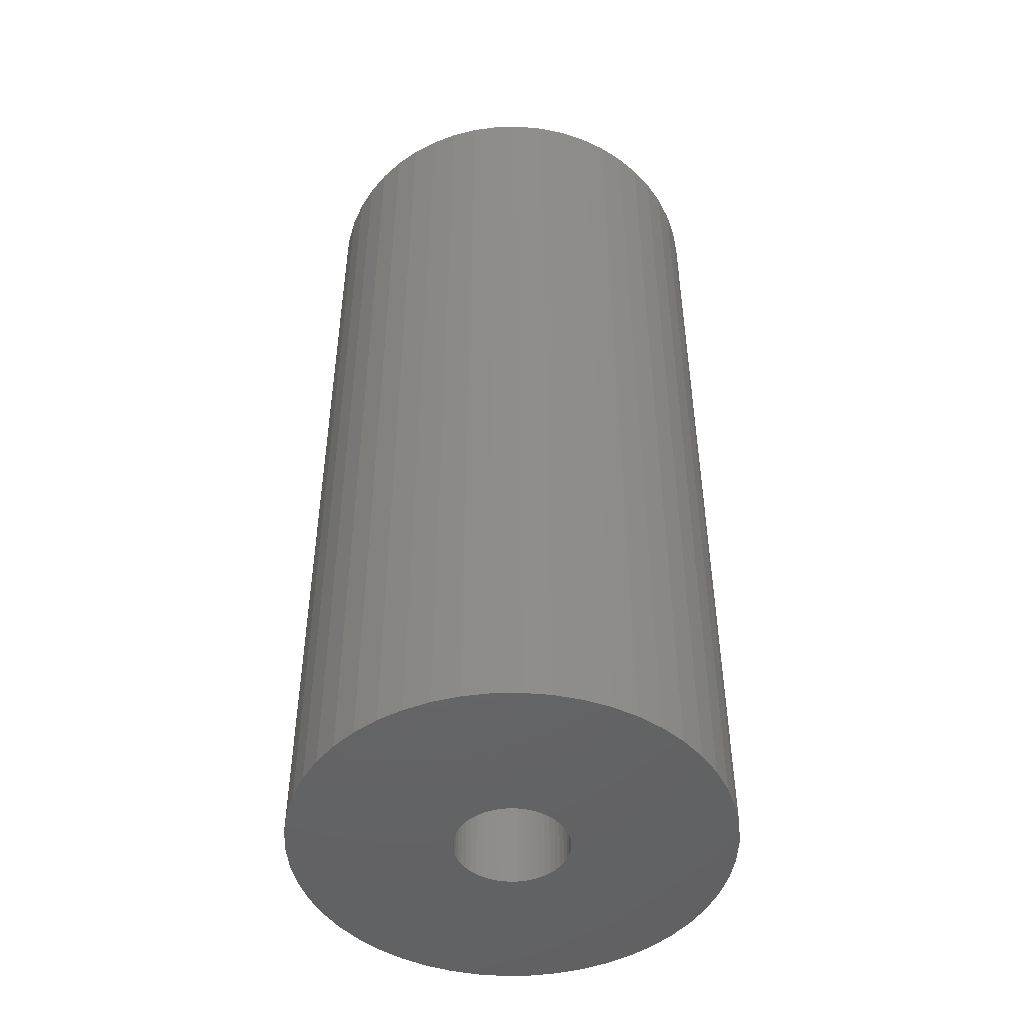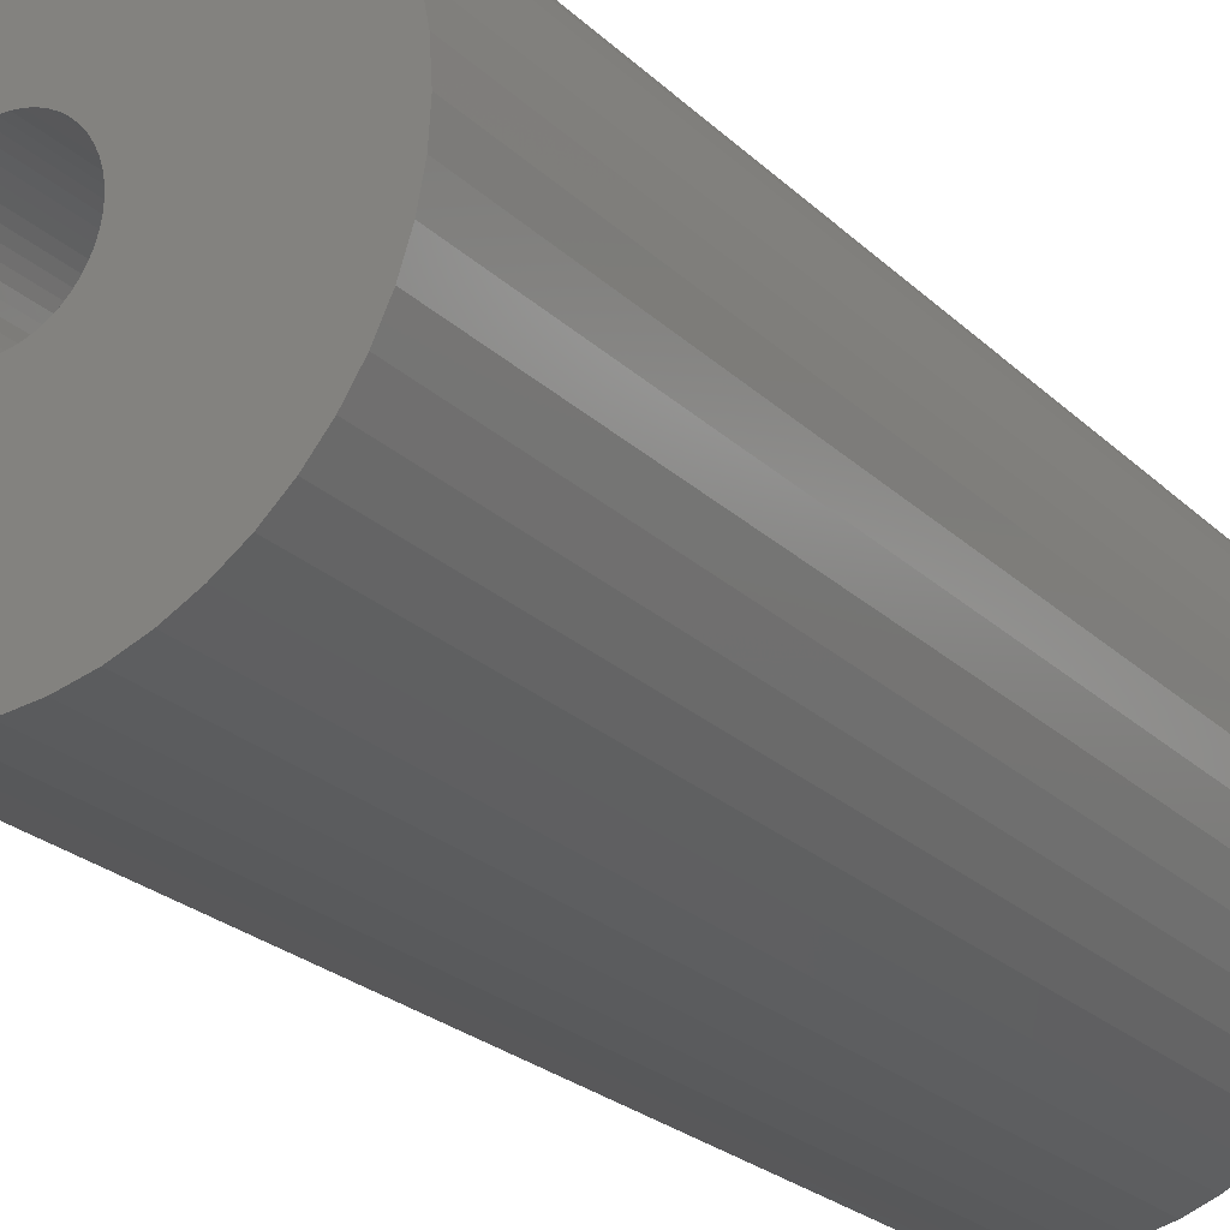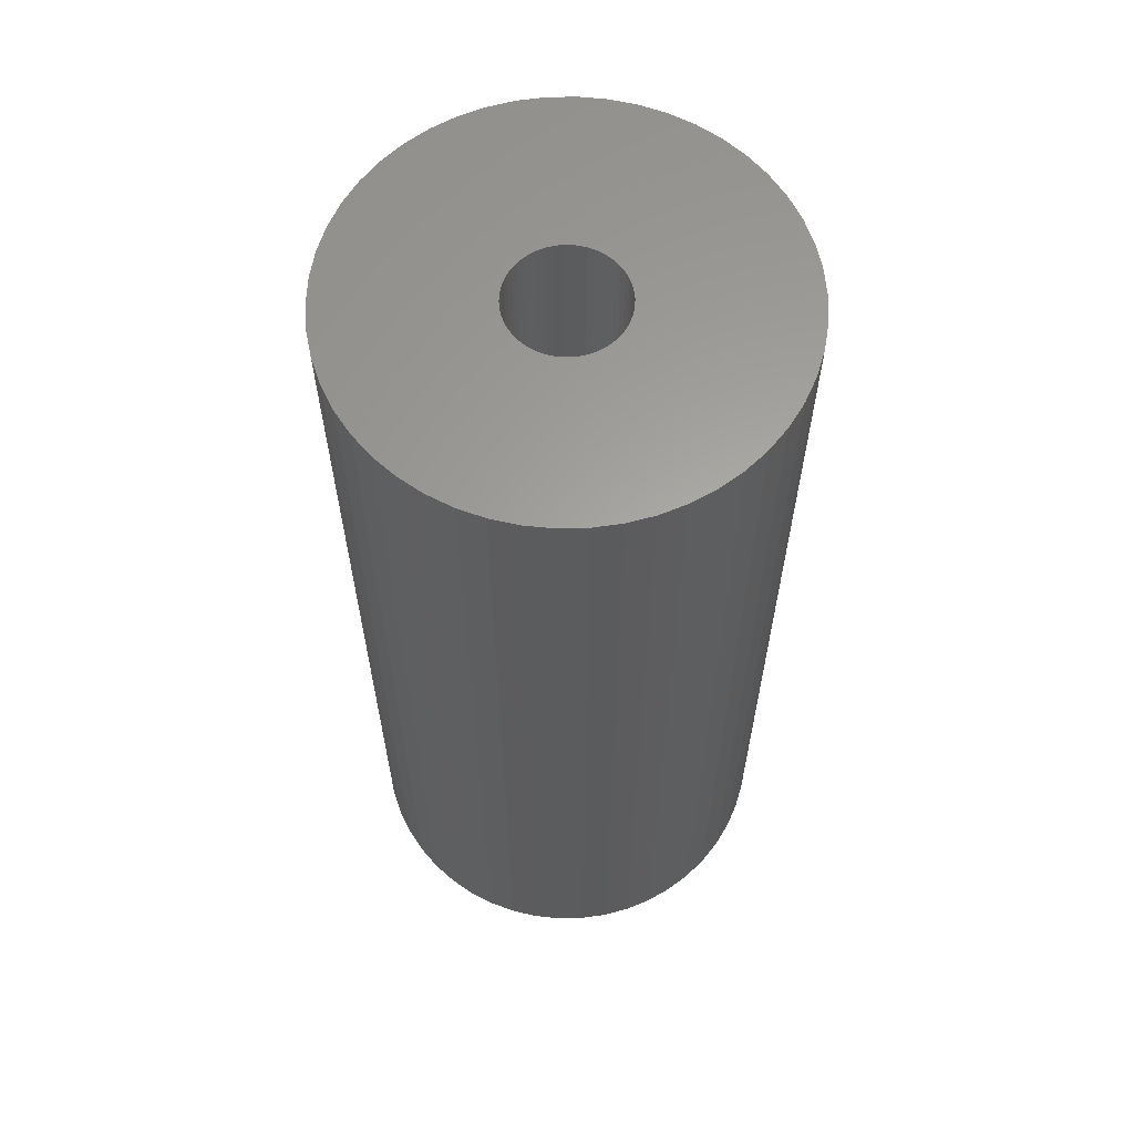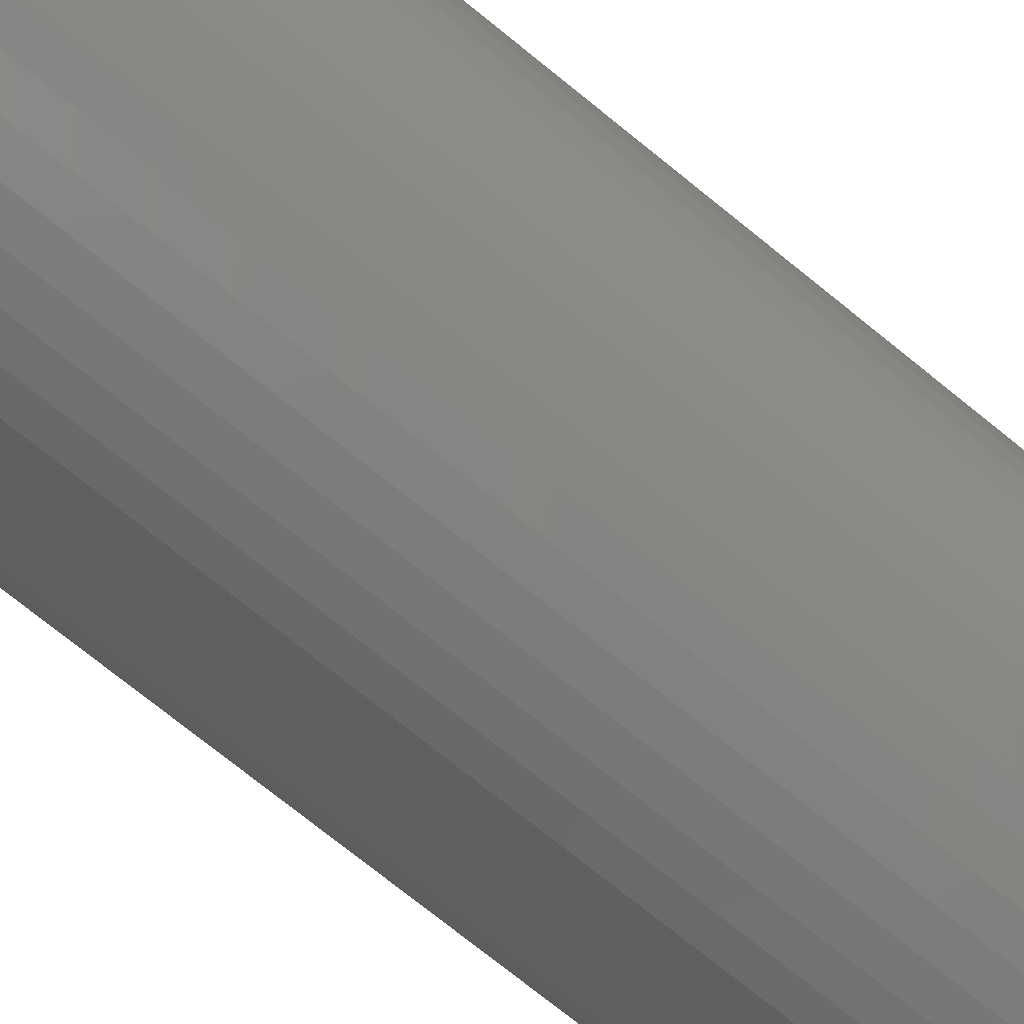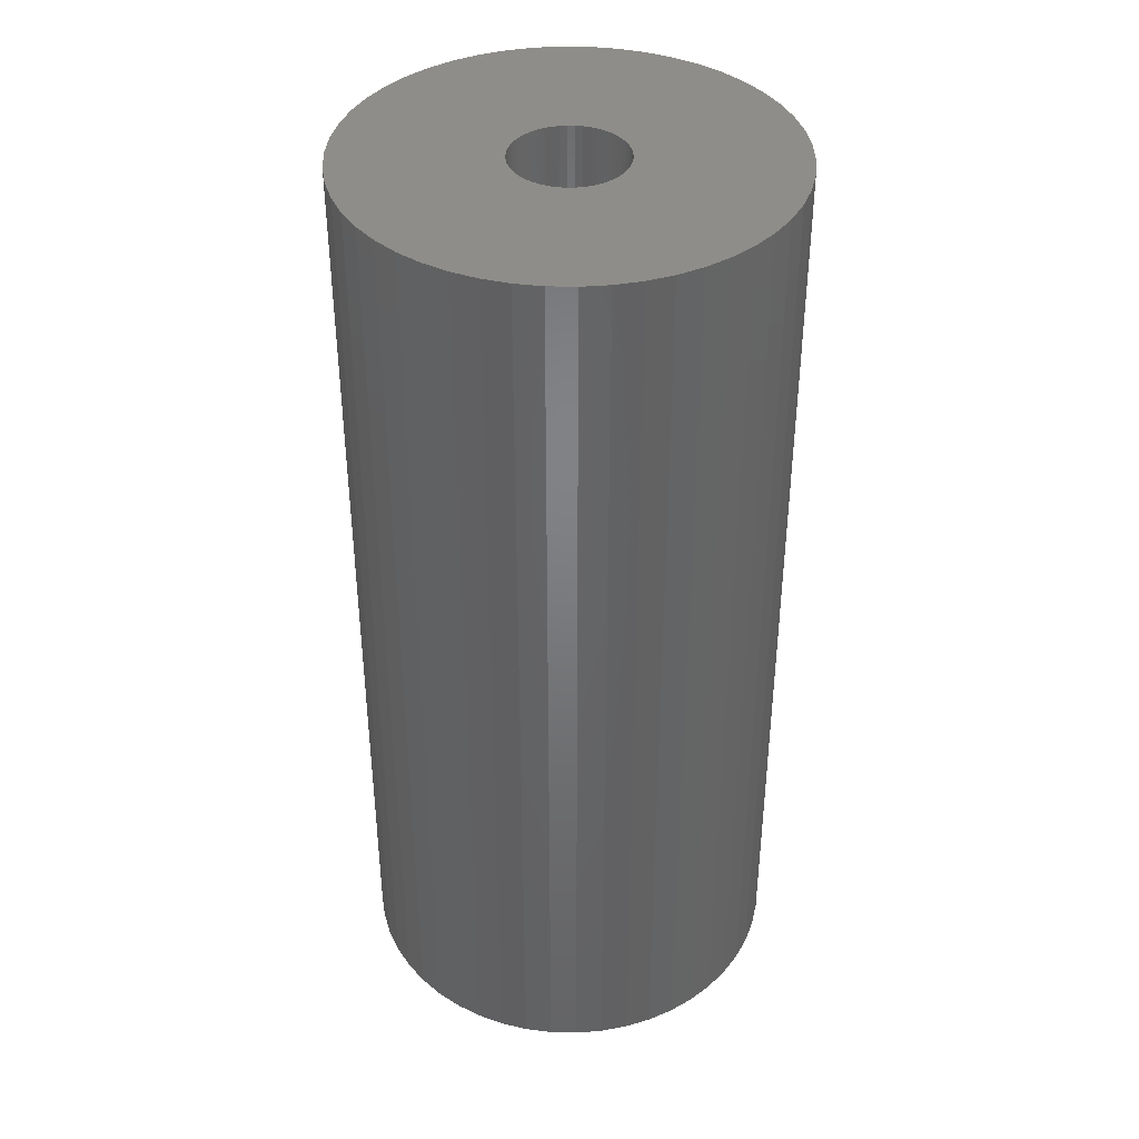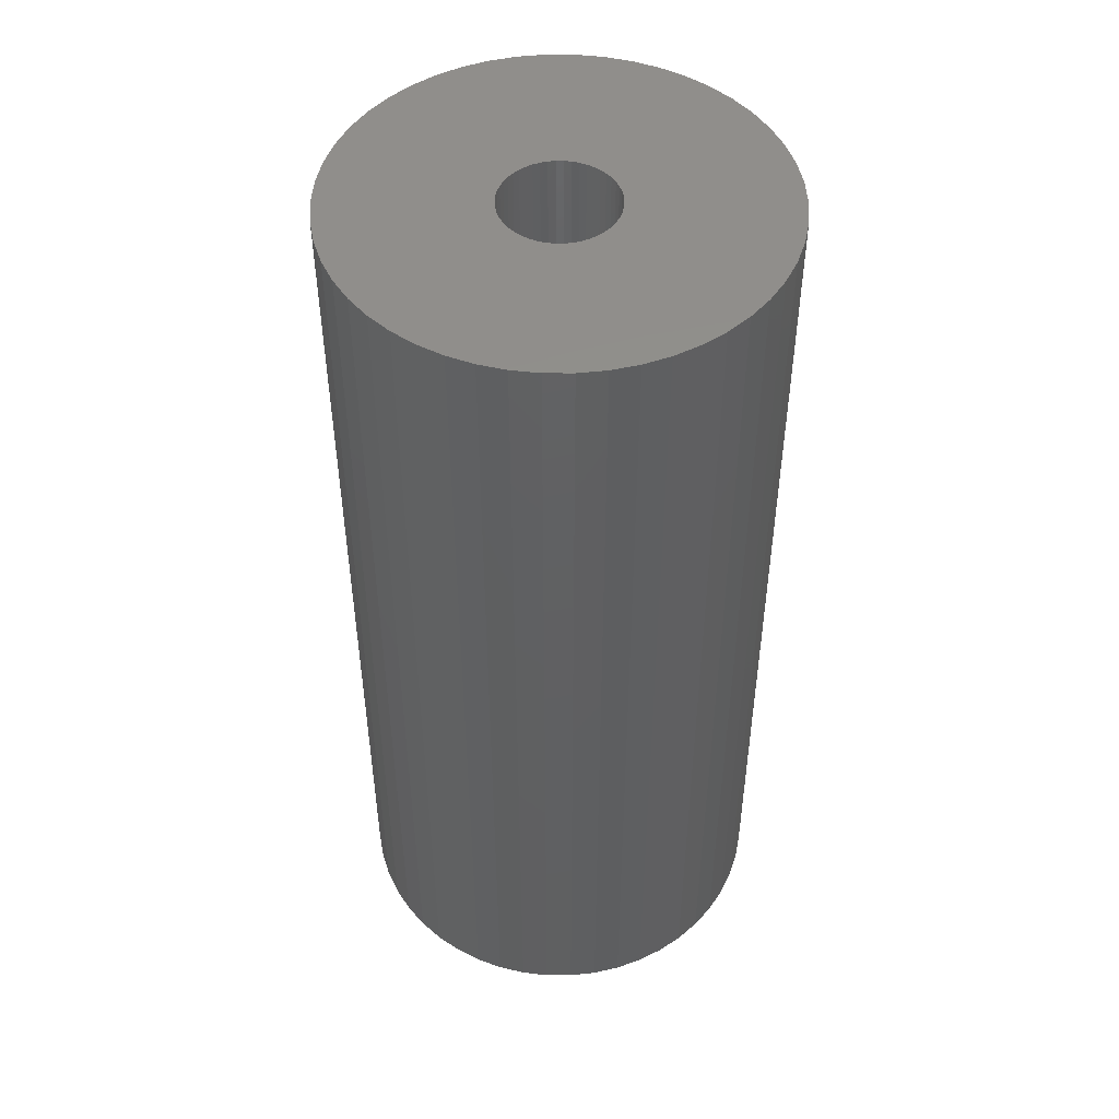
<metadata>
{"format":"stl","ext":"stl","renderer":"f3d","projection":"perspective","resolution":1024,"background":"white","views":[{"elev":-47.5,"azim":37.3,"up":"+Z"},{"elev":-23.1,"azim":-147.5,"up":"+Y"},{"elev":62.0,"azim":70.9,"up":"+Z"},{"elev":-76.1,"azim":-128.7,"up":"+Y"},{"elev":39.4,"azim":-27.1,"up":"+Z"},{"elev":48.6,"azim":7.4,"up":"+Z"}]}
</metadata>
<code>
# stl→obj: 200 verts, 400 faces
v 11.5 0 25
v 11.41 1.441 -25
v 11.41 1.441 25
v 11.5 0 -25
v -11.5 0 -25
v -11.41 1.441 25
v -11.41 1.441 -25
v -11.5 0 25
v 0.7221 11.48 -25
v -0.7221 11.48 25
v 0.7221 11.48 25
v -0.7221 11.48 -25
v -0.7221 -11.48 -25
v 0.7221 -11.48 25
v -0.7221 -11.48 25
v 0.7221 -11.48 -25
v 8.383 -7.872 25
v 9.304 -6.76 -25
v 9.304 -6.76 25
v 8.383 -7.872 -25
v 8.383 7.872 -25
v 7.33 8.861 25
v 8.383 7.872 25
v 7.33 8.861 -25
v -7.33 8.861 -25
v -8.383 7.872 25
v -7.33 8.861 25
v -8.383 7.872 -25
v -3.554 10.94 -25
v -4.896 10.41 25
v -3.554 10.94 25
v -4.896 10.41 -25
v 10.69 4.233 25
v 10.08 5.54 -25
v 10.08 5.54 25
v 10.69 4.233 -25
v 4.896 10.41 -25
v 3.554 10.94 25
v 4.896 10.41 25
v 3.554 10.94 -25
v 6.162 9.71 -25
v 6.162 9.71 25
v -10.69 4.233 -25
v -10.08 5.54 25
v -10.08 5.54 -25
v -10.69 4.233 25
v -9.304 6.76 -25
v -9.304 6.76 25
v 3 0 25
v 2.976 0.376 25
v 11.14 2.86 25
v 11.41 -1.441 25
v 2.906 0.7461 25
v 2.976 -0.376 25
v 2.789 1.104 25
v 11.14 -2.86 25
v 2.629 1.445 25
v 9.304 6.76 25
v 2.906 -0.7461 25
v 2.427 1.763 25
v 10.69 -4.233 25
v 2.187 2.054 25
v 2.789 -1.104 25
v 1.912 2.312 25
v 10.08 -5.54 25
v 1.607 2.533 25
v 2.629 -1.445 25
v 1.277 2.714 25
v 2.427 -1.763 25
v 0.9271 2.853 25
v 2.155 11.3 25
v 0.5621 2.947 25
v 0.1884 2.994 25
v -0.1884 2.994 25
v -0.5621 2.947 25
v -2.155 11.3 25
v -0.9271 2.853 25
v -1.277 2.714 25
v -1.607 2.533 25
v -6.162 9.71 25
v -1.912 2.312 25
v -2.187 2.054 25
v -2.427 1.763 25
v 2.187 -2.054 25
v 7.33 -8.861 25
v 1.912 -2.312 25
v 6.162 -9.71 25
v 1.607 -2.533 25
v 4.896 -10.41 25
v 1.277 -2.714 25
v 3.554 -10.94 25
v 0.9271 -2.853 25
v 2.155 -11.3 25
v 0.5621 -2.947 25
v 0.1884 -2.994 25
v -0.1884 -2.994 25
v -0.5621 -2.947 25
v -2.155 -11.3 25
v -0.9271 -2.853 25
v -3.554 -10.94 25
v -1.277 -2.714 25
v -4.896 -10.41 25
v -1.607 -2.533 25
v -6.162 -9.71 25
v -1.912 -2.312 25
v -7.33 -8.861 25
v -2.187 -2.054 25
v -8.383 -7.872 25
v -2.427 -1.763 25
v -9.304 -6.76 25
v -2.629 -1.445 25
v -10.08 -5.54 25
v -2.789 -1.104 25
v -10.69 -4.233 25
v -2.906 -0.7461 25
v -11.14 -2.86 25
v -2.976 -0.376 25
v -11.41 -1.441 25
v -3 0 25
v -2.629 1.445 25
v -2.789 1.104 25
v -2.906 0.7461 25
v -11.14 2.86 25
v -2.976 0.376 25
v -2.155 11.3 -25
v 3 0 -25
v 11.41 -1.441 -25
v 2.976 -0.376 -25
v 11.14 -2.86 -25
v 2.906 -0.7461 -25
v 10.69 -4.233 -25
v 2.976 0.376 -25
v 2.789 -1.104 -25
v 10.08 -5.54 -25
v 11.14 2.86 -25
v 2.629 -1.445 -25
v 2.906 0.7461 -25
v 2.427 -1.763 -25
v 2.187 -2.054 -25
v 7.33 -8.861 -25
v 2.789 1.104 -25
v 1.912 -2.312 -25
v 6.162 -9.71 -25
v 1.607 -2.533 -25
v 4.896 -10.41 -25
v 2.629 1.445 -25
v 1.277 -2.714 -25
v 3.554 -10.94 -25
v 9.304 6.76 -25
v 2.427 1.763 -25
v 0.9271 -2.853 -25
v 2.155 -11.3 -25
v 0.5621 -2.947 -25
v 0.1884 -2.994 -25
v -0.1884 -2.994 -25
v -0.5621 -2.947 -25
v -2.155 -11.3 -25
v -0.9271 -2.853 -25
v -3.554 -10.94 -25
v -1.277 -2.714 -25
v -4.896 -10.41 -25
v -1.607 -2.533 -25
v -6.162 -9.71 -25
v -1.912 -2.312 -25
v -7.33 -8.861 -25
v -2.187 -2.054 -25
v -8.383 -7.872 -25
v -9.304 -6.76 -25
v -2.427 -1.763 -25
v 2.187 2.054 -25
v 1.912 2.312 -25
v 1.607 2.533 -25
v 1.277 2.714 -25
v 0.9271 2.853 -25
v 2.155 11.3 -25
v 0.5621 2.947 -25
v 0.1884 2.994 -25
v -0.1884 2.994 -25
v -0.5621 2.947 -25
v -0.9271 2.853 -25
v -1.277 2.714 -25
v -1.607 2.533 -25
v -6.162 9.71 -25
v -1.912 2.312 -25
v -2.187 2.054 -25
v -2.427 1.763 -25
v -2.629 1.445 -25
v -2.789 1.104 -25
v -2.906 0.7461 -25
v -11.14 2.86 -25
v -2.976 0.376 -25
v -3 0 -25
v -2.629 -1.445 -25
v -10.08 -5.54 -25
v -2.789 -1.104 -25
v -10.69 -4.233 -25
v -2.906 -0.7461 -25
v -11.14 -2.86 -25
v -2.976 -0.376 -25
v -11.41 -1.441 -25
f 1 2 3
f 2 1 4
f 5 6 7
f 6 5 8
f 9 10 11
f 10 9 12
f 13 14 15
f 14 13 16
f 17 18 19
f 18 17 20
f 21 22 23
f 22 21 24
f 25 26 27
f 26 25 28
f 29 30 31
f 30 29 32
f 33 34 35
f 34 33 36
f 37 38 39
f 38 37 40
f 41 39 42
f 39 41 37
f 43 44 45
f 44 43 46
f 47 26 28
f 26 47 48
f 49 1 3
f 50 3 51
f 1 49 52
f 53 51 33
f 54 52 49
f 55 33 35
f 52 54 56
f 57 35 58
f 59 56 54
f 60 58 23
f 56 59 61
f 62 23 22
f 63 61 59
f 64 22 42
f 61 63 65
f 66 42 39
f 67 65 63
f 68 39 38
f 65 67 19
f 69 19 67
f 3 50 49
f 51 53 50
f 33 55 53
f 35 57 55
f 58 60 57
f 23 62 60
f 70 38 71
f 22 64 62
f 42 66 64
f 39 68 66
f 38 70 68
f 72 71 11
f 71 72 70
f 11 73 72
f 11 74 73
f 10 74 11
f 74 10 75
f 76 75 10
f 75 76 77
f 31 77 76
f 77 31 78
f 30 78 31
f 78 30 79
f 80 79 30
f 79 80 81
f 27 81 80
f 81 27 82
f 26 82 27
f 48 83 26
f 82 26 83
f 19 69 17
f 84 17 69
f 17 84 85
f 86 85 84
f 85 86 87
f 88 87 86
f 87 88 89
f 90 89 88
f 89 90 91
f 92 91 90
f 91 92 93
f 94 93 92
f 93 94 14
f 95 14 94
f 96 14 95
f 15 96 97
f 96 15 14
f 98 97 99
f 100 99 101
f 102 101 103
f 104 103 105
f 97 98 15
f 106 105 107
f 108 107 109
f 110 109 111
f 112 111 113
f 114 113 115
f 116 115 117
f 99 100 98
f 118 117 119
f 83 48 120
f 44 120 48
f 101 102 100
f 120 44 121
f 103 104 102
f 46 121 44
f 105 106 104
f 121 46 122
f 107 108 106
f 123 122 46
f 109 110 108
f 122 123 124
f 111 112 110
f 6 124 123
f 113 114 112
f 124 6 119
f 115 116 114
f 8 119 6
f 117 118 116
f 119 8 118
f 12 76 10
f 76 12 125
f 126 4 127
f 128 127 129
f 4 126 2
f 130 129 131
f 132 2 126
f 133 131 134
f 2 132 135
f 136 134 18
f 137 135 132
f 138 18 20
f 135 137 36
f 139 20 140
f 141 36 137
f 142 140 143
f 36 141 34
f 144 143 145
f 146 34 141
f 147 145 148
f 34 146 149
f 150 149 146
f 127 128 126
f 129 130 128
f 131 133 130
f 134 136 133
f 18 138 136
f 20 139 138
f 151 148 152
f 140 142 139
f 143 144 142
f 145 147 144
f 148 151 147
f 153 152 16
f 152 153 151
f 16 154 153
f 16 155 154
f 13 155 16
f 155 13 156
f 157 156 13
f 156 157 158
f 159 158 157
f 158 159 160
f 161 160 159
f 160 161 162
f 163 162 161
f 162 163 164
f 165 164 163
f 164 165 166
f 167 166 165
f 168 169 167
f 166 167 169
f 149 150 21
f 170 21 150
f 21 170 24
f 171 24 170
f 24 171 41
f 172 41 171
f 41 172 37
f 173 37 172
f 37 173 40
f 174 40 173
f 40 174 175
f 176 175 174
f 175 176 9
f 177 9 176
f 178 9 177
f 12 178 179
f 178 12 9
f 125 179 180
f 29 180 181
f 32 181 182
f 183 182 184
f 179 125 12
f 25 184 185
f 28 185 186
f 47 186 187
f 45 187 188
f 43 188 189
f 190 189 191
f 180 29 125
f 7 191 192
f 169 168 193
f 194 193 168
f 181 32 29
f 193 194 195
f 182 183 32
f 196 195 194
f 184 25 183
f 195 196 197
f 185 28 25
f 198 197 196
f 186 47 28
f 197 198 199
f 187 45 47
f 200 199 198
f 188 43 45
f 199 200 192
f 189 190 43
f 5 192 200
f 191 7 190
f 192 5 7
f 51 36 33
f 36 51 135
f 3 135 51
f 135 3 2
f 58 21 23
f 21 58 149
f 35 149 58
f 149 35 34
f 40 71 38
f 71 40 175
f 175 11 71
f 11 175 9
f 24 42 22
f 42 24 41
f 45 48 47
f 48 45 44
f 190 46 43
f 46 190 123
f 7 123 190
f 123 7 6
f 32 80 30
f 80 32 183
f 183 27 80
f 27 183 25
f 125 31 76
f 31 125 29
f 52 4 1
f 4 52 127
f 194 114 196
f 114 194 112
f 145 87 89
f 87 145 143
f 61 129 56
f 129 61 131
f 159 98 100
f 98 159 157
f 198 118 200
f 118 198 116
f 200 8 5
f 8 200 118
f 196 116 198
f 116 196 114
f 140 17 85
f 17 140 20
f 148 89 91
f 89 148 145
f 152 91 93
f 91 152 148
f 16 93 14
f 93 16 152
f 19 134 65
f 134 19 18
f 56 127 52
f 127 56 129
f 157 15 98
f 15 157 13
f 161 100 102
f 100 161 159
f 167 110 168
f 110 167 108
f 167 106 108
f 106 167 165
f 143 85 87
f 85 143 140
f 65 131 61
f 131 65 134
f 168 112 194
f 112 168 110
f 163 102 104
f 102 163 161
f 165 104 106
f 104 165 163
f 126 50 132
f 50 126 49
f 119 191 124
f 191 119 192
f 178 73 74
f 73 178 177
f 154 96 95
f 96 154 155
f 171 62 64
f 62 171 170
f 185 81 82
f 81 185 184
f 181 77 78
f 77 181 180
f 138 67 136
f 67 138 69
f 141 57 146
f 57 141 55
f 132 53 137
f 53 132 50
f 174 68 70
f 68 174 173
f 176 70 72
f 70 176 174
f 172 64 66
f 64 172 171
f 121 187 120
f 187 121 188
f 122 188 121
f 188 122 189
f 180 75 77
f 75 180 179
f 153 95 94
f 95 153 154
f 147 92 90
f 92 147 151
f 137 55 141
f 55 137 53
f 150 62 170
f 62 150 60
f 146 60 150
f 60 146 57
f 177 72 73
f 72 177 176
f 173 66 68
f 66 173 172
f 120 186 83
f 186 120 187
f 83 185 82
f 185 83 186
f 124 189 122
f 189 124 191
f 182 78 79
f 78 182 181
f 184 79 81
f 79 184 182
f 179 74 75
f 74 179 178
f 139 86 84
f 86 139 142
f 130 54 128
f 54 130 59
f 136 63 133
f 63 136 67
f 139 69 138
f 69 139 84
f 128 49 126
f 49 128 54
f 156 99 97
f 99 156 158
f 164 107 105
f 107 164 166
f 109 193 111
f 193 109 169
f 113 197 115
f 197 113 195
f 117 192 119
f 192 117 199
f 151 94 92
f 94 151 153
f 142 88 86
f 88 142 144
f 144 90 88
f 90 144 147
f 133 59 130
f 59 133 63
f 155 97 96
f 97 155 156
f 158 101 99
f 101 158 160
f 162 105 103
f 105 162 164
f 107 169 109
f 169 107 166
f 111 195 113
f 195 111 193
f 115 199 117
f 199 115 197
f 160 103 101
f 103 160 162

</code>
